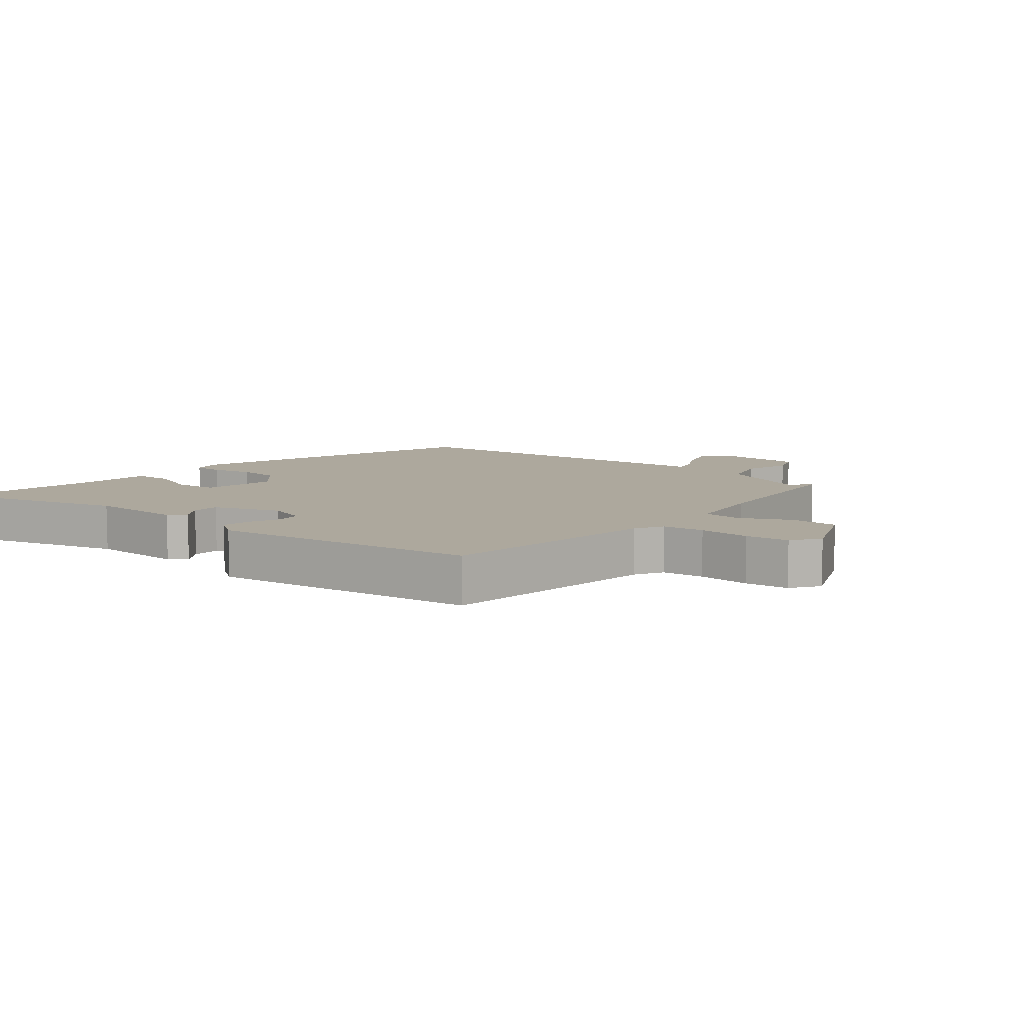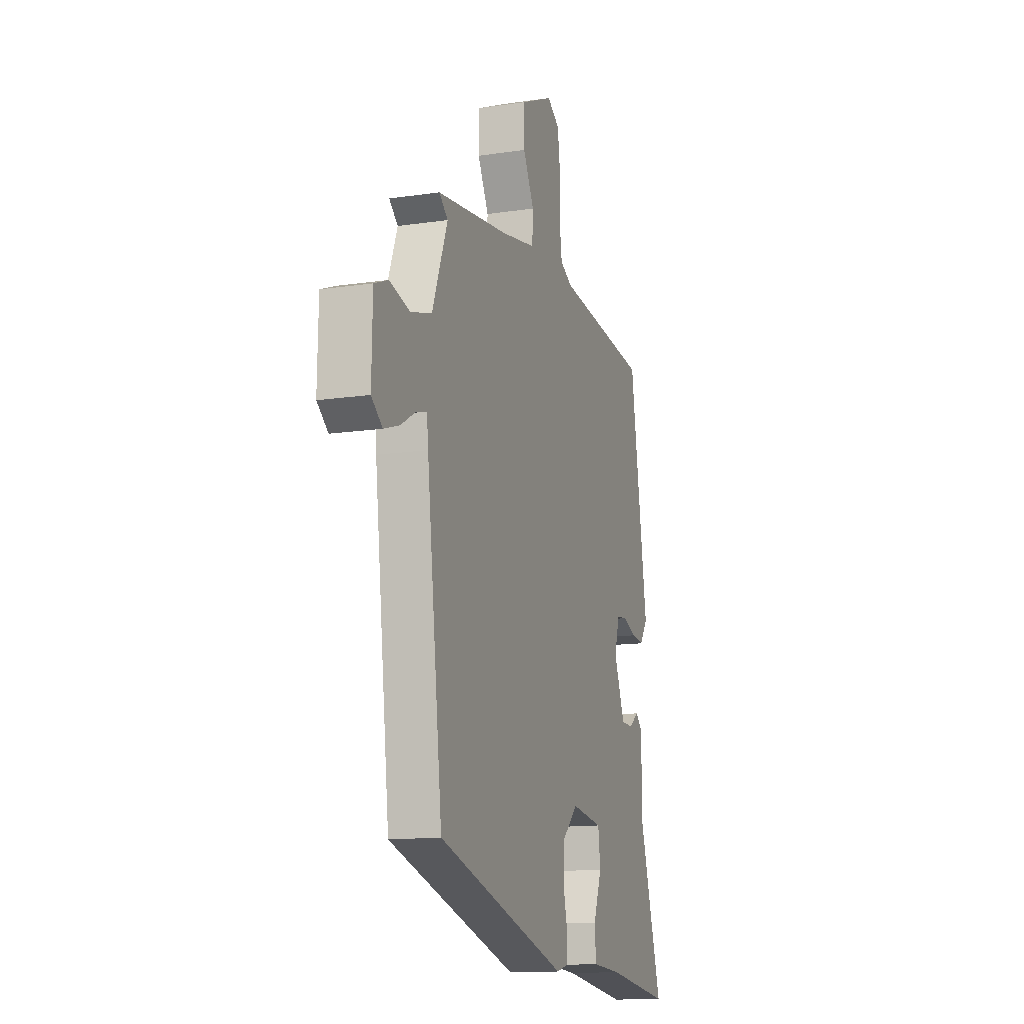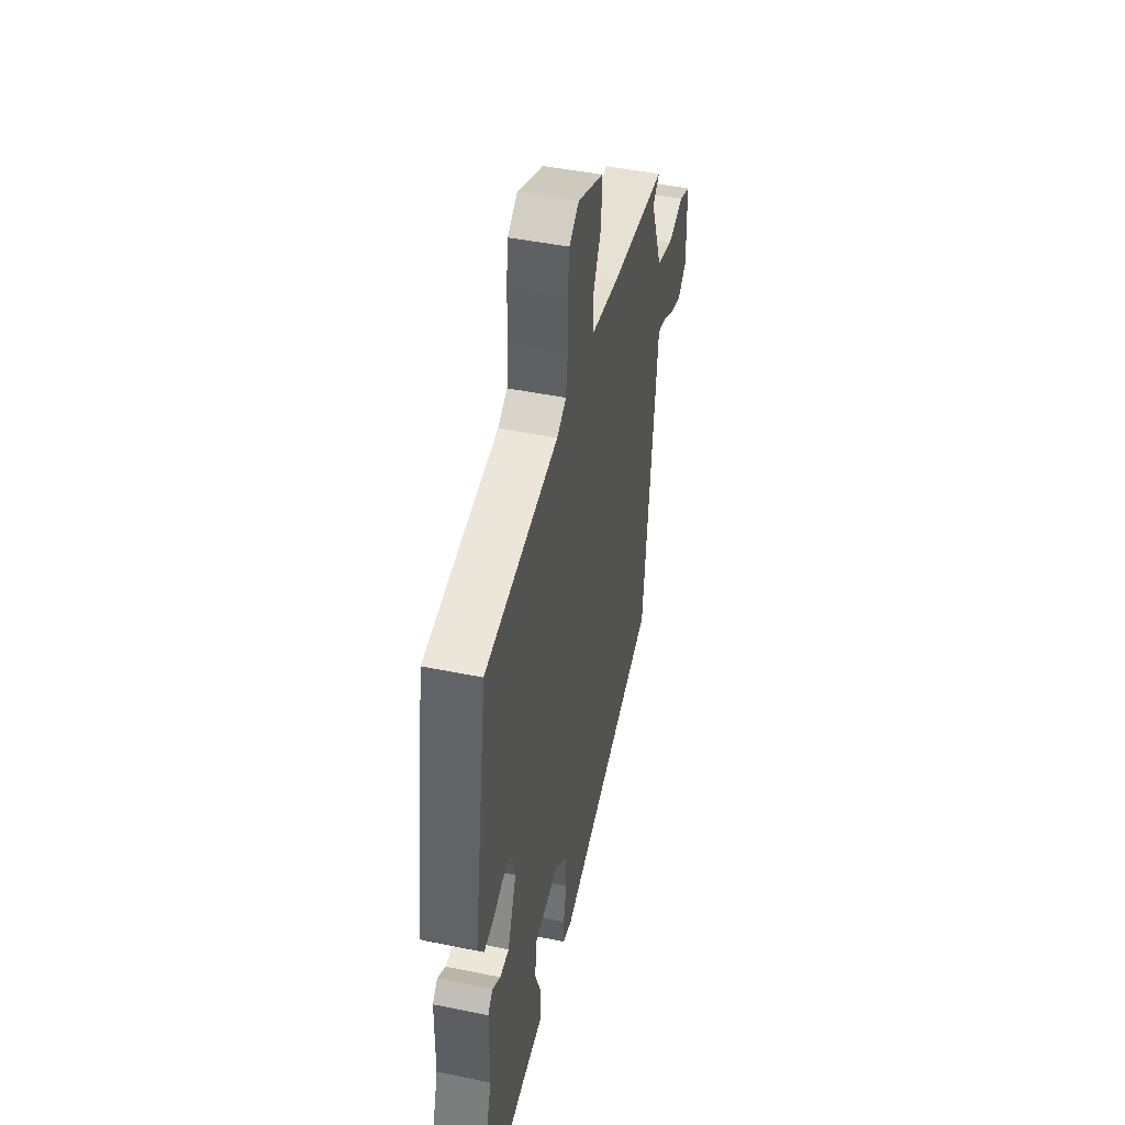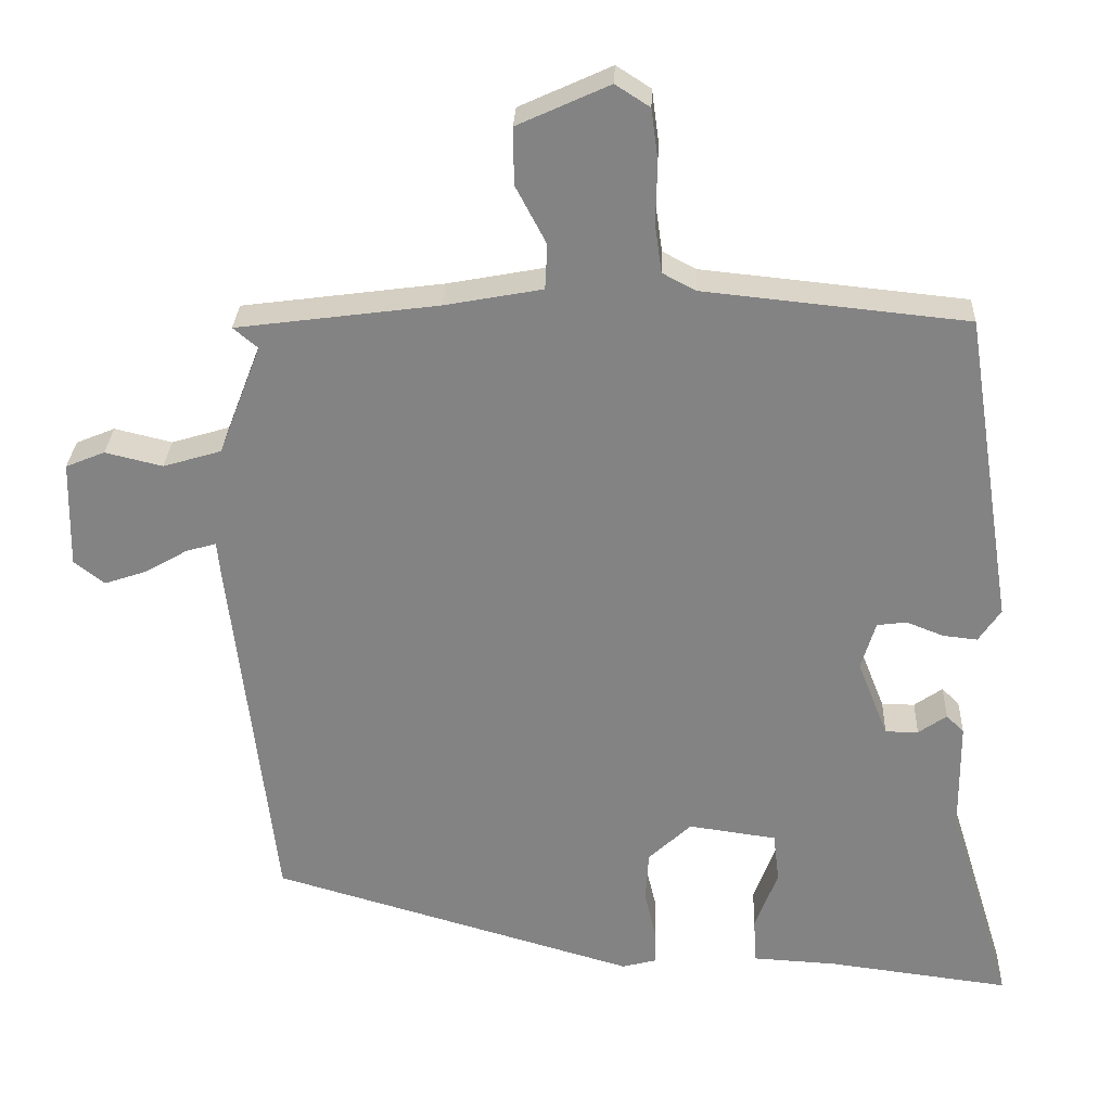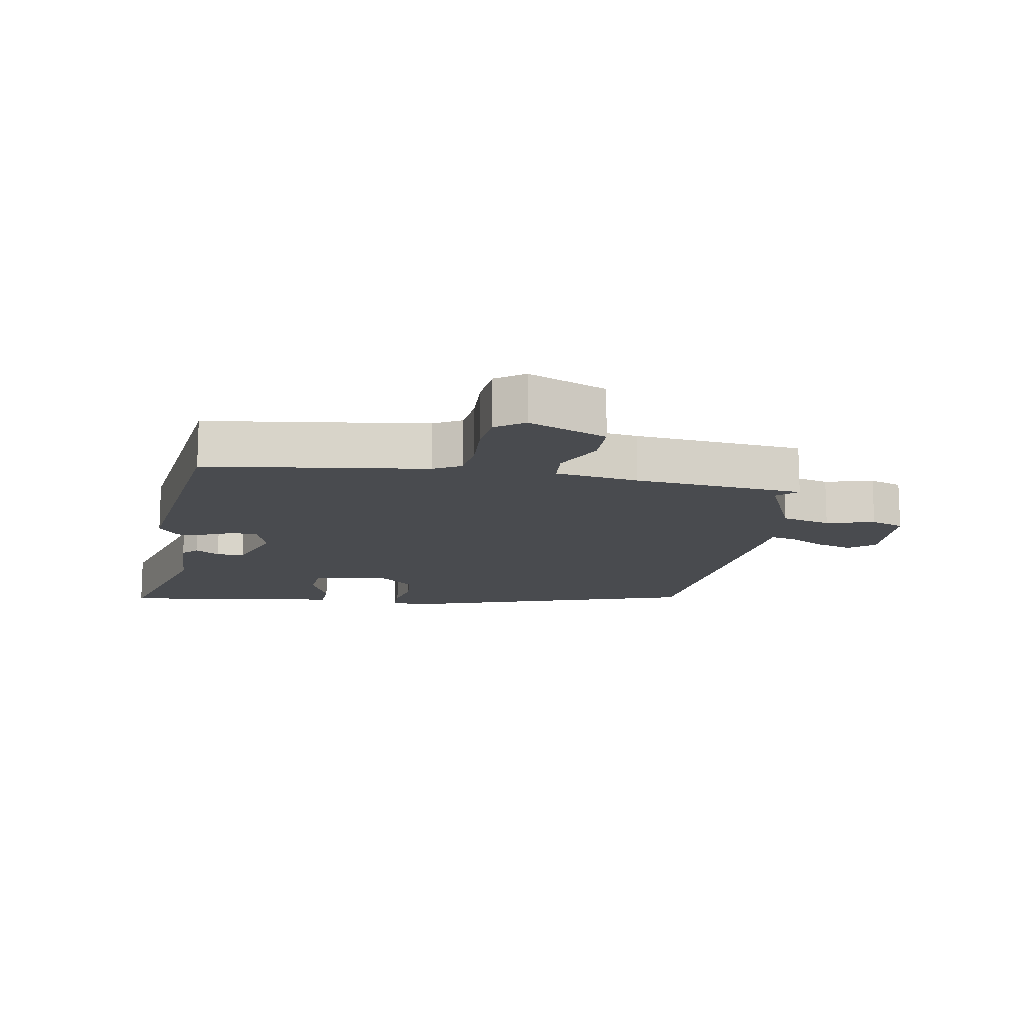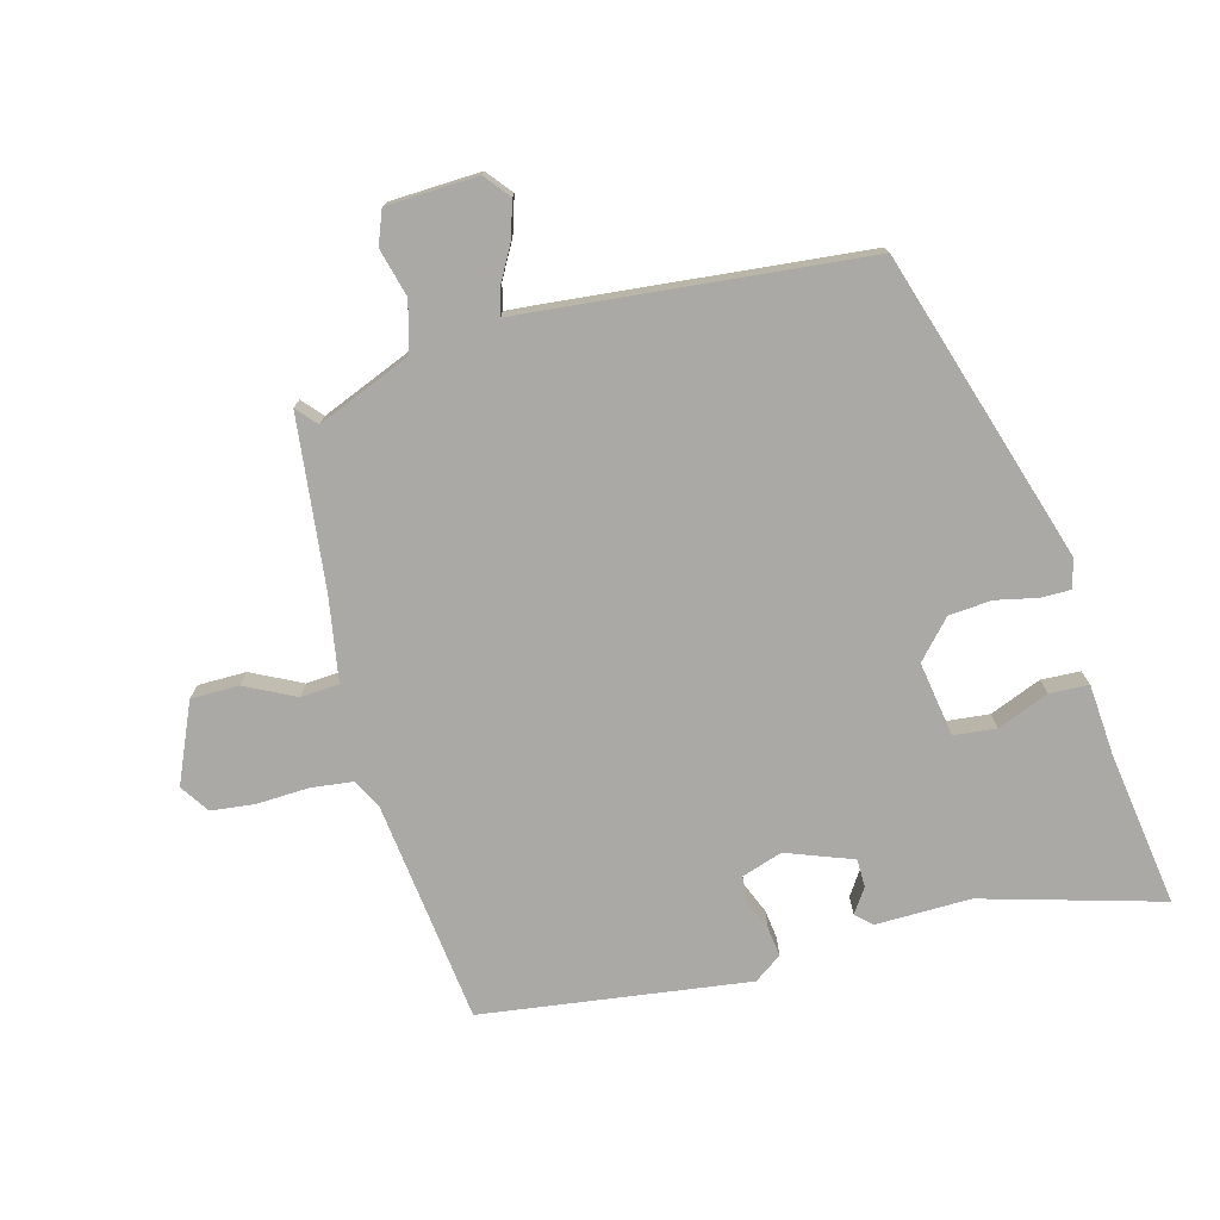
<metadata>
{"format":"obj","ext":"obj","renderer":"f3d","projection":"perspective","resolution":1024,"background":"white","views":[{"elev":8.7,"azim":-49.1,"up":"+Y"},{"elev":-13.6,"azim":108.5,"up":"+Z"},{"elev":46.2,"azim":-76.8,"up":"+Z"},{"elev":28.5,"azim":-177.6,"up":"+Z"},{"elev":-13.7,"azim":-8.0,"up":"+Y"},{"elev":-75.6,"azim":106.2,"up":"+Y"}]}
</metadata>
<code>
v 0.469 0.07 -0.387
v -0.008 0.07 -0.525
v -0.053 0.07 -0.513
v -0.052 0.07 -0.467
v -0.037 0.07 -0.403
v -0.041 0.07 -0.337
v -0.097 0.07 -0.284
v -0.212 0.07 -0.3
v -0.22 0.07 -0.365
v -0.19 0.07 -0.445
v -0.194 0.07 -0.505
v -0.304 0.07 -0.511
v -0.542 0.07 -0.541
v -0.458 0.07 -0.268
v -0.457 0.07 -0.121
v -0.434 0.07 -0.098
v -0.397 0.07 -0.124
v -0.354 0.07 -0.124
v -0.314 0.07 -0.023
v -0.333 0.07 0.04
v -0.372 0.07 0.045
v -0.42 0.07 0.026
v -0.465 0.07 0.021
v -0.494 0.07 0.064
v -0.43 0.07 0.473
v -0.086 0.07 0.508
v -0.042 0.07 0.531
v -0.033 0.07 0.595
v -0.035 0.07 0.675
v -0.026 0.07 0.742
v 0.019 0.07 0.771
v 0.139 0.07 0.716
v 0.138 0.07 0.642
v 0.098 0.07 0.566
v 0.101 0.07 0.507
v 0.229 0.07 0.483
v 0.492 0.07 0.448
v 0.46 0.07 0.421
v 0.516 0.07 0.276
v 0.592 0.07 0.253
v 0.667 0.07 0.271
v 0.718 0.07 0.25
v 0.721 0.07 0.11
v 0.681 0.07 0.079
v 0.625 0.07 0.098
v 0.57 0.07 0.13
v 0.531 0.07 0.141
v 0.526 0.07 0.092
v 0.469 0 -0.387
v -0.008 0 -0.525
v -0.053 0 -0.513
v -0.052 0 -0.467
v -0.037 0 -0.403
v -0.041 0 -0.337
v -0.097 0 -0.284
v -0.212 0 -0.3
v -0.22 0 -0.365
v -0.19 0 -0.445
v -0.194 0 -0.505
v -0.304 0 -0.511
v -0.542 0 -0.541
v -0.458 0 -0.268
v -0.457 0 -0.121
v -0.434 0 -0.098
v -0.397 0 -0.124
v -0.354 0 -0.124
v -0.314 0 -0.023
v -0.333 0 0.04
v -0.372 0 0.045
v -0.42 0 0.026
v -0.465 0 0.021
v -0.494 0 0.064
v -0.43 0 0.473
v -0.086 0 0.508
v -0.042 0 0.531
v -0.033 0 0.595
v -0.035 0 0.675
v -0.026 0 0.742
v 0.019 0 0.771
v 0.139 0 0.716
v 0.138 0 0.642
v 0.098 0 0.566
v 0.101 0 0.507
v 0.229 0 0.483
v 0.492 0 0.448
v 0.46 0 0.421
v 0.516 0 0.276
v 0.592 0 0.253
v 0.667 0 0.271
v 0.718 0 0.25
v 0.721 0 0.11
v 0.681 0 0.079
v 0.625 0 0.098
v 0.57 0 0.13
v 0.531 0 0.141
v 0.526 0 0.092
f 47 48 1 2
f 43 44 45 46
f 43 46 47
f 40 41 42 43
f 39 40 43 47
f 38 39 47 2
f 36 37 38
f 35 36 38 2
f 31 32 33 34
f 28 29 30 31
f 27 28 31 34
f 26 27 34 35
f 21 22 23 24
f 20 21 24 25
f 19 20 25 26
f 14 15 16 17
f 12 13 14 17
f 12 17 18
f 9 10 11 12
f 8 9 12 18
f 7 8 18 19
f 2 3 4 5
f 2 5 6
f 35 2 6
f 19 26 35
f 6 7 19 35
f 50 49 96 95
f 94 93 92 91
f 95 94 91
f 91 90 89 88
f 95 91 88 87
f 50 95 87 86
f 86 85 84
f 50 86 84 83
f 82 81 80 79
f 79 78 77 76
f 82 79 76 75
f 83 82 75 74
f 72 71 70 69
f 73 72 69 68
f 74 73 68 67
f 65 64 63 62
f 65 62 61 60
f 66 65 60
f 60 59 58 57
f 66 60 57 56
f 67 66 56 55
f 53 52 51 50
f 54 53 50
f 54 50 83
f 83 74 67
f 83 67 55 54
f 1 49 50 2
f 2 50 51 3
f 3 51 52 4
f 4 52 53 5
f 5 53 54 6
f 6 54 55 7
f 7 55 56 8
f 8 56 57 9
f 9 57 58 10
f 10 58 59 11
f 11 59 60 12
f 12 60 61 13
f 13 61 62 14
f 14 62 63 15
f 15 63 64 16
f 16 64 65 17
f 17 65 66 18
f 18 66 67 19
f 19 67 68 20
f 20 68 69 21
f 21 69 70 22
f 22 70 71 23
f 23 71 72 24
f 24 72 73 25
f 25 73 74 26
f 26 74 75 27
f 27 75 76 28
f 28 76 77 29
f 29 77 78 30
f 30 78 79 31
f 31 79 80 32
f 32 80 81 33
f 33 81 82 34
f 34 82 83 35
f 35 83 84 36
f 36 84 85 37
f 37 85 86 38
f 38 86 87 39
f 39 87 88 40
f 40 88 89 41
f 41 89 90 42
f 42 90 91 43
f 43 91 92 44
f 44 92 93 45
f 45 93 94 46
f 46 94 95 47
f 47 95 96 48
f 48 96 49 1

</code>
